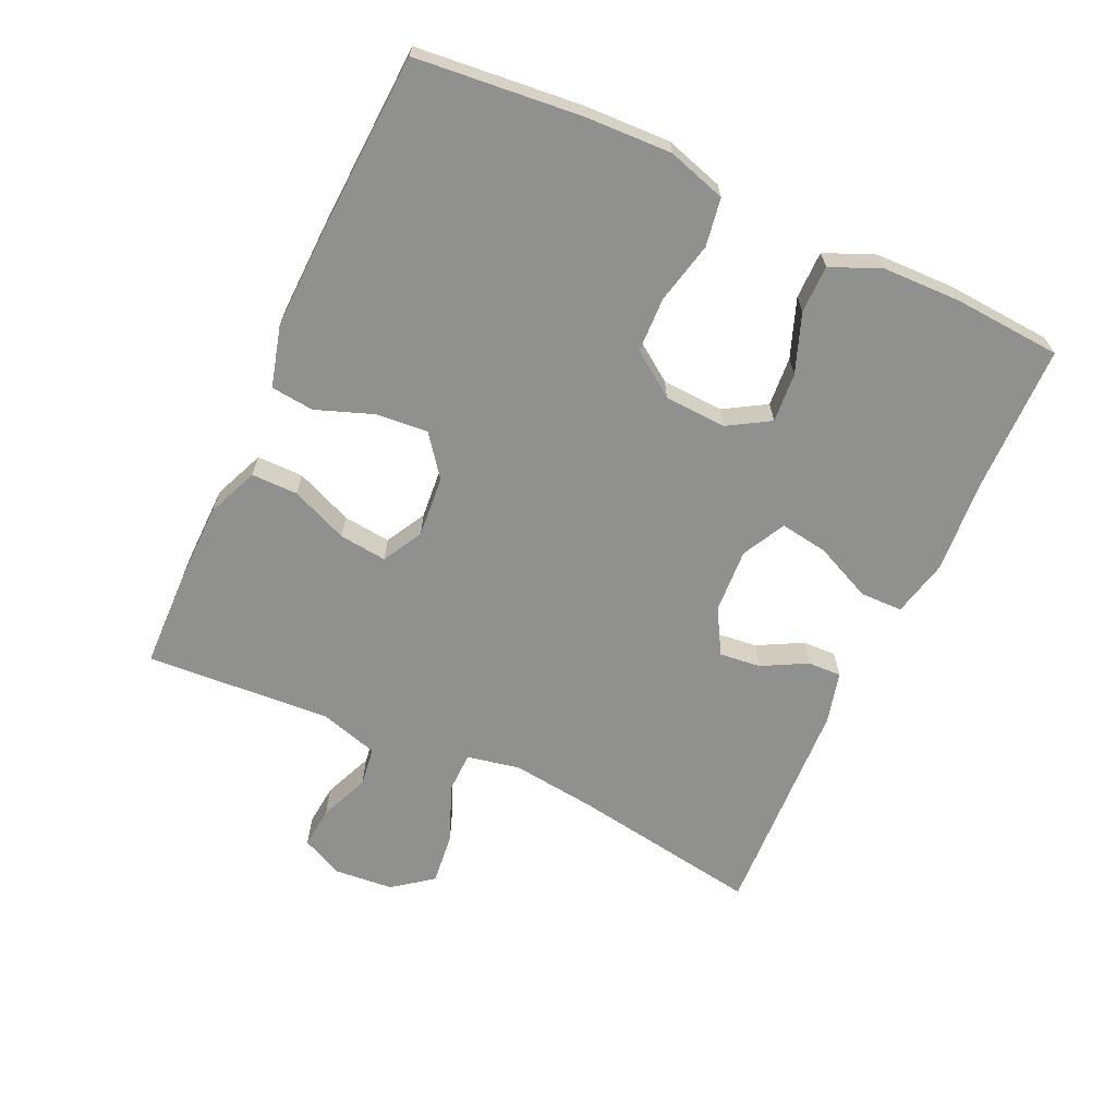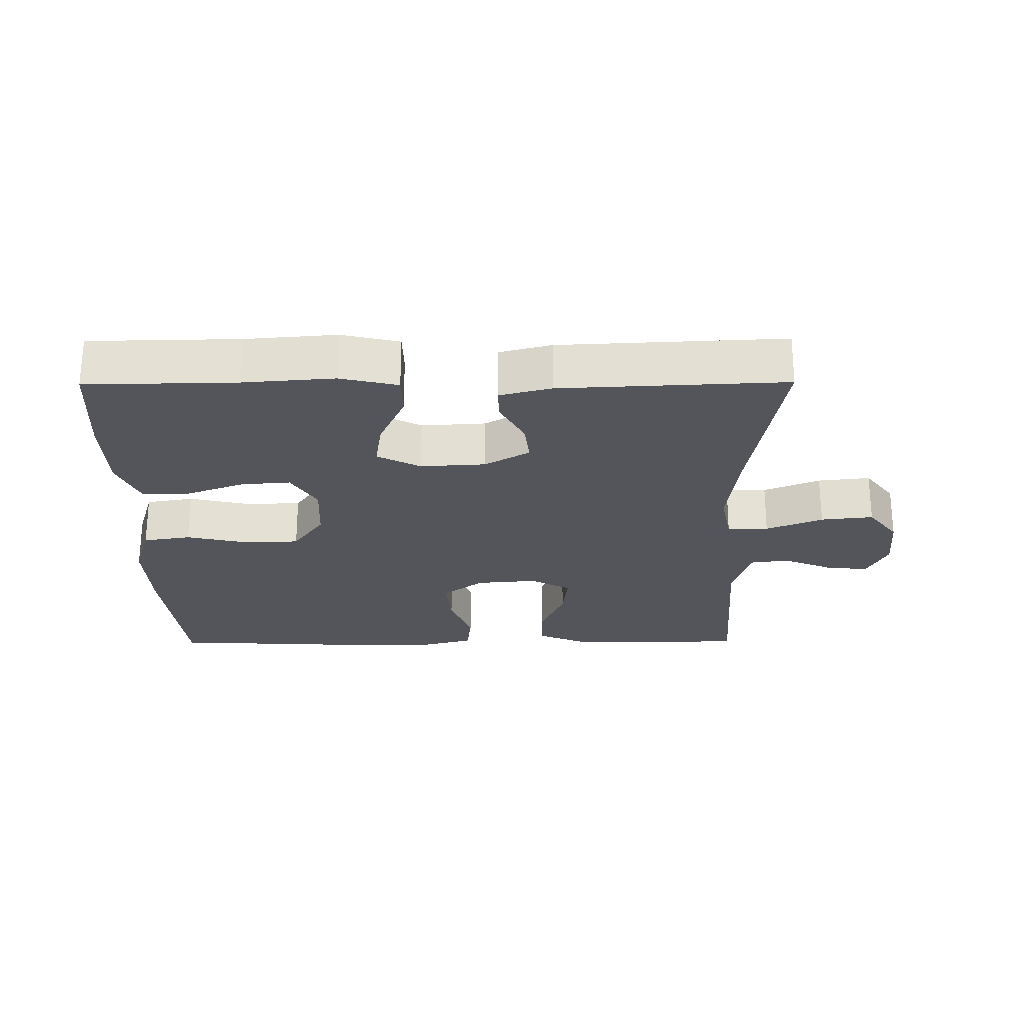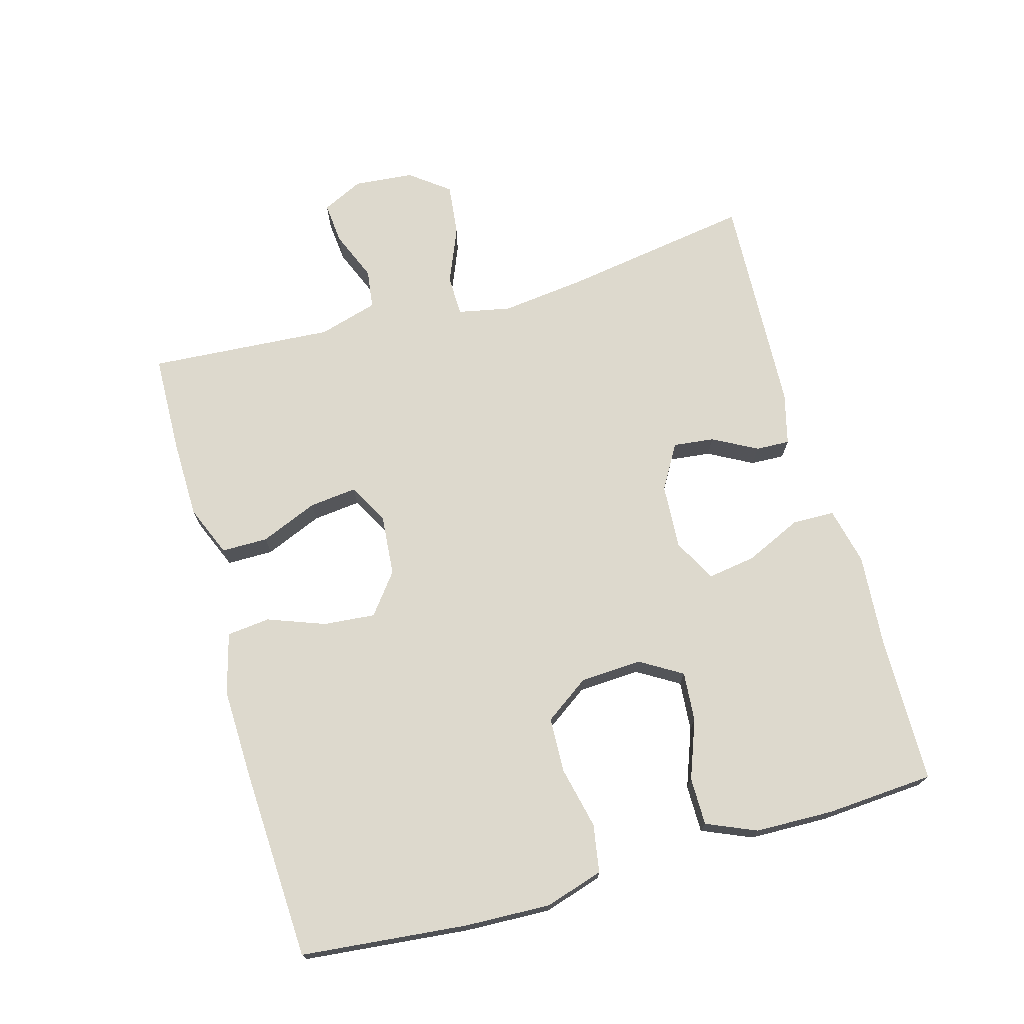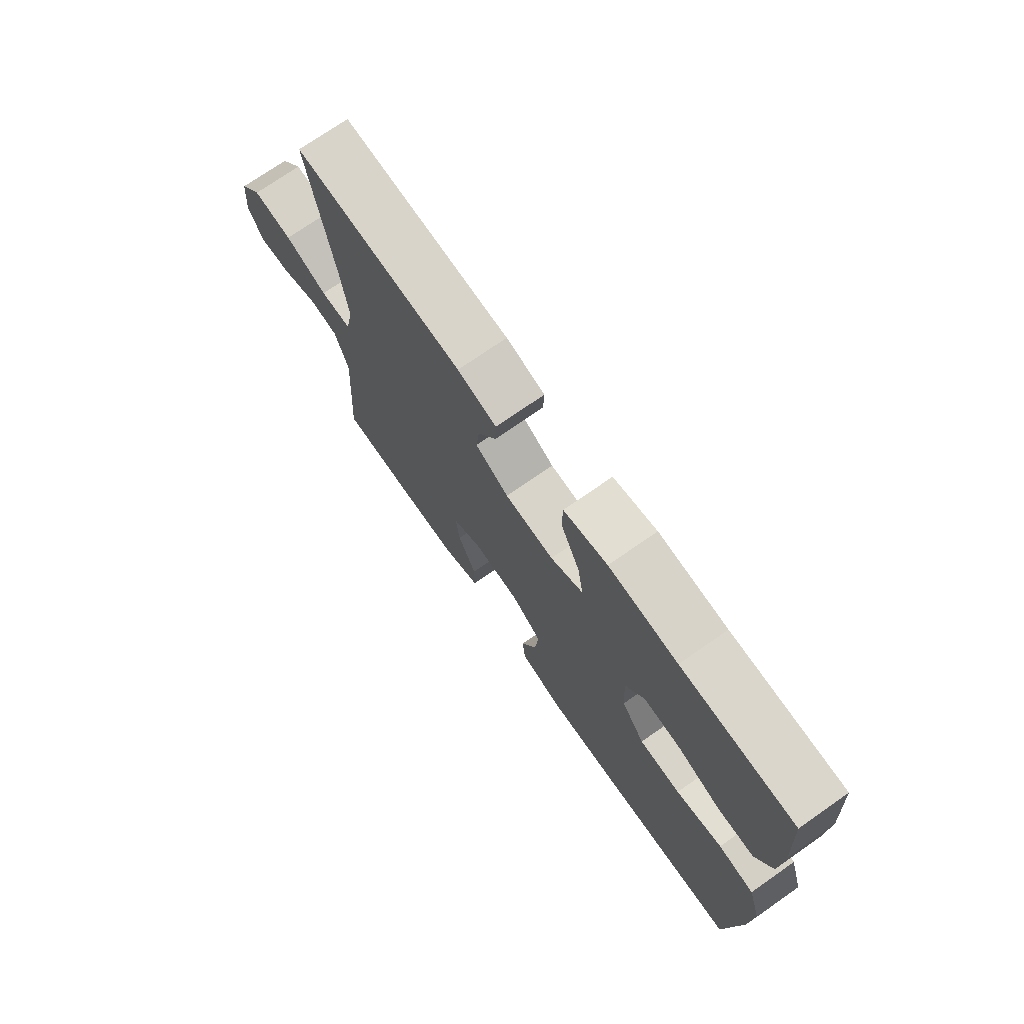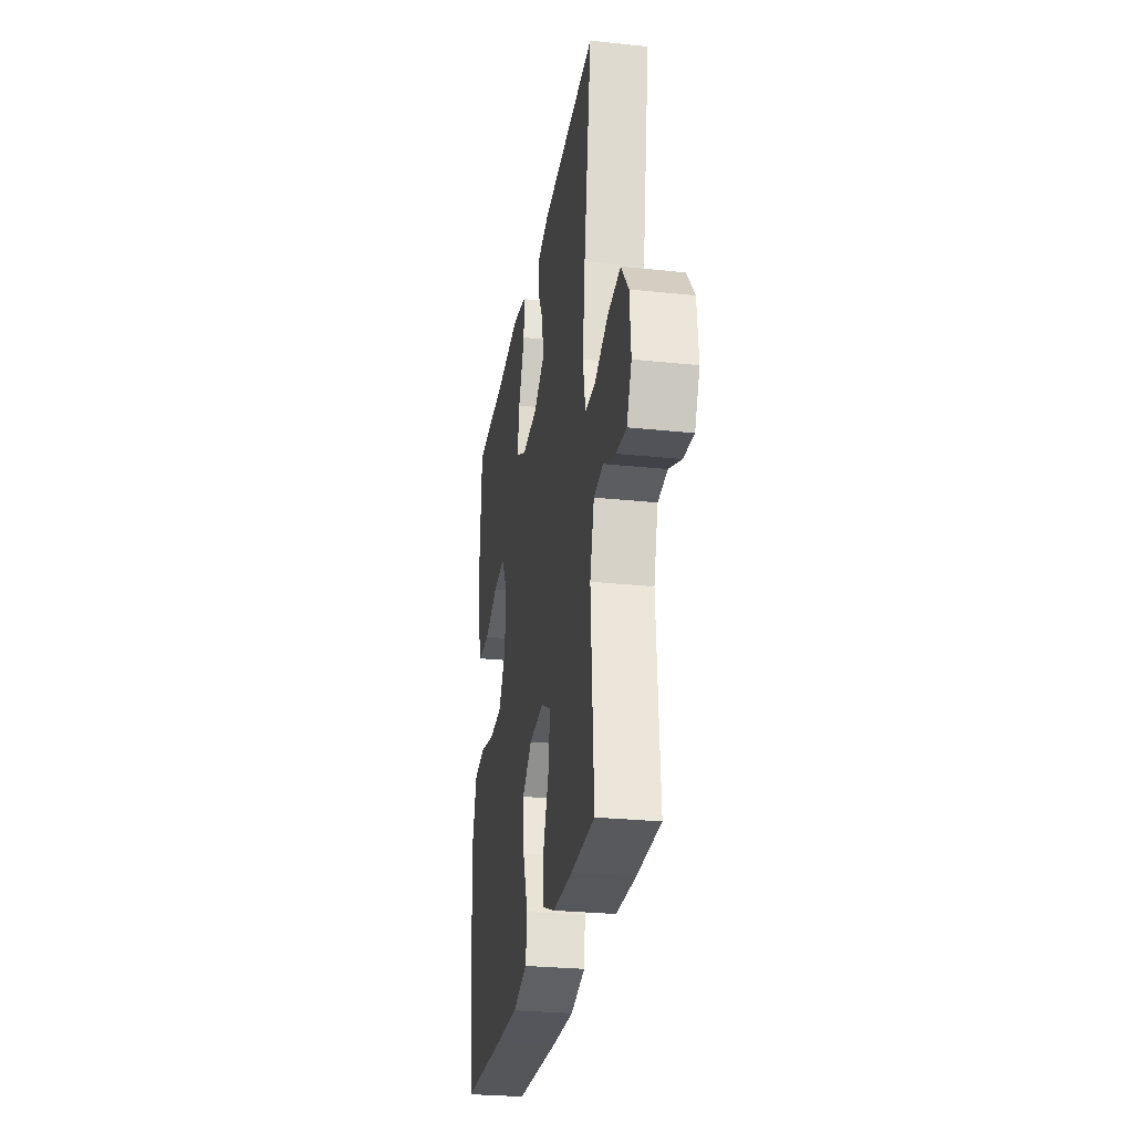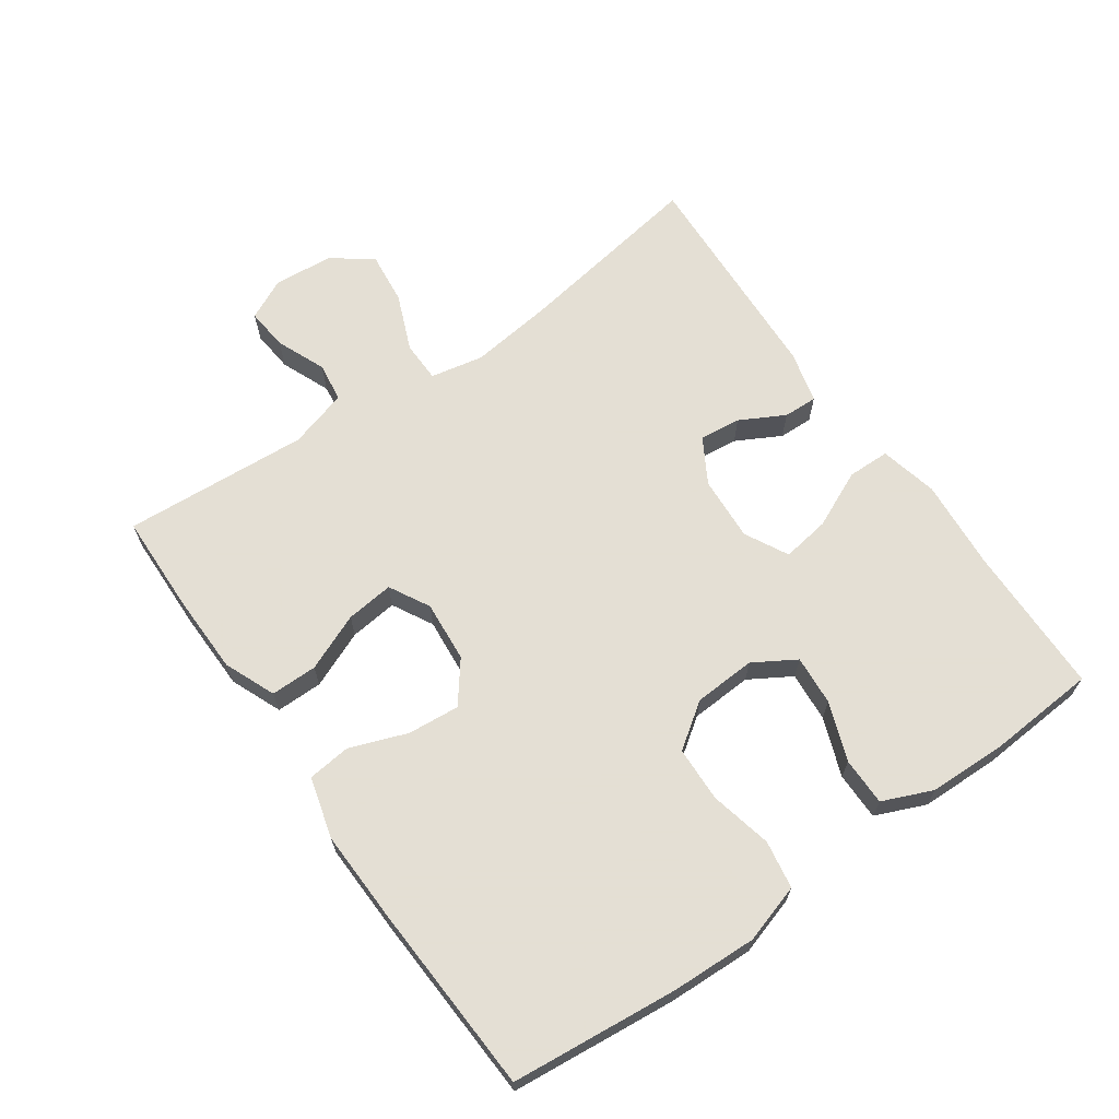
<metadata>
{"format":"obj","ext":"obj","renderer":"f3d","projection":"perspective","resolution":1024,"background":"white","views":[{"elev":-65.6,"azim":-114.8,"up":"+Y"},{"elev":-25.0,"azim":0.4,"up":"+Y"},{"elev":71.9,"azim":-105.7,"up":"+Y"},{"elev":73.4,"azim":-124.9,"up":"+Z"},{"elev":-27.9,"azim":80.9,"up":"+Z"},{"elev":66.3,"azim":-125.1,"up":"+Y"}]}
</metadata>
<code>
v 0.5 0.07 0.5
v 0.454 0.07 0.212
v 0.439 0.07 0.087
v 0.455 0.07 0.007
v 0.517 0.07 0.006
v 0.602 0.07 0.041
v 0.681 0.07 0.05
v 0.726 0.07 -0.009
v 0.734 0.07 -0.099
v 0.704 0.07 -0.161
v 0.641 0.07 -0.155
v 0.566 0.07 -0.124
v 0.507 0.07 -0.132
v 0.481 0.07 -0.221
v 0.5 0.07 -0.5
v 0.352 0.07 -0.504
v 0.231 0.07 -0.502
v 0.154 0.07 -0.47
v 0.154 0.07 -0.4
v 0.19 0.07 -0.314
v 0.198 0.07 -0.242
v 0.137 0.07 -0.209
v 0.045 0.07 -0.217
v -0.016 0.07 -0.264
v -0.009 0.07 -0.342
v 0.023 0.07 -0.428
v 0.016 0.07 -0.493
v -0.076 0.07 -0.518
v -0.214 0.07 -0.514
v -0.5 0.07 -0.5
v -0.525 0.07 -0.25
v -0.53 0.07 -0.121
v -0.503 0.07 -0.033
v -0.431 0.07 -0.021
v -0.338 0.07 -0.042
v -0.255 0.07 -0.039
v -0.208 0.07 0.028
v -0.203 0.07 0.121
v -0.241 0.07 0.184
v -0.316 0.07 0.178
v -0.404 0.07 0.145
v -0.476 0.07 0.145
v -0.508 0.07 0.22
v -0.511 0.07 0.338
v -0.5 0.07 0.5
v -0.275 0.07 0.504
v -0.138 0.07 0.515
v -0.051 0.07 0.495
v -0.05 0.07 0.431
v -0.089 0.07 0.345
v -0.1 0.07 0.273
v -0.035 0.07 0.239
v 0.063 0.07 0.245
v 0.13 0.07 0.284
v 0.123 0.07 0.346
v 0.087 0.07 0.413
v 0.085 0.07 0.464
v 0.163 0.07 0.484
v 0.5 0 0.5
v 0.454 0 0.212
v 0.439 0 0.087
v 0.455 0 0.007
v 0.517 0 0.006
v 0.602 0 0.041
v 0.681 0 0.05
v 0.726 0 -0.009
v 0.734 0 -0.099
v 0.704 0 -0.161
v 0.641 0 -0.155
v 0.566 0 -0.124
v 0.507 0 -0.132
v 0.481 0 -0.221
v 0.5 0 -0.5
v 0.352 0 -0.504
v 0.231 0 -0.502
v 0.154 0 -0.47
v 0.154 0 -0.4
v 0.19 0 -0.314
v 0.198 0 -0.242
v 0.137 0 -0.209
v 0.045 0 -0.217
v -0.016 0 -0.264
v -0.009 0 -0.342
v 0.023 0 -0.428
v 0.016 0 -0.493
v -0.076 0 -0.518
v -0.214 0 -0.514
v -0.5 0 -0.5
v -0.525 0 -0.25
v -0.53 0 -0.121
v -0.503 0 -0.033
v -0.431 0 -0.021
v -0.338 0 -0.042
v -0.255 0 -0.039
v -0.208 0 0.028
v -0.203 0 0.121
v -0.241 0 0.184
v -0.316 0 0.178
v -0.404 0 0.145
v -0.476 0 0.145
v -0.508 0 0.22
v -0.511 0 0.338
v -0.5 0 0.5
v -0.275 0 0.504
v -0.138 0 0.515
v -0.051 0 0.495
v -0.05 0 0.431
v -0.089 0 0.345
v -0.1 0 0.273
v -0.035 0 0.239
v 0.063 0 0.245
v 0.13 0 0.284
v 0.123 0 0.346
v 0.087 0 0.413
v 0.085 0 0.464
v 0.163 0 0.484
f 55 56 57 58
f 54 55 58 1
f 47 48 49 50
f 46 47 50 51
f 45 46 51
f 44 45 51
f 43 44 51 52
f 40 41 42 43
f 39 40 43 52
f 32 33 34 35
f 32 35 36
f 31 32 36
f 30 31 36
f 29 30 36 37
f 25 26 27 28
f 24 25 28 29
f 17 18 19 20
f 17 20 21
f 14 15 16 17
f 13 14 17 21
f 9 10 11 12
f 9 12 13
f 8 9 13
f 5 6 7 8
f 4 5 8 13
f 54 1 2
f 53 54 2 3
f 38 39 52 53
f 24 29 37 38
f 23 24 38 53
f 22 23 53 3
f 4 13 21 22
f 3 4 22
f 116 115 114 113
f 59 116 113 112
f 108 107 106 105
f 109 108 105 104
f 109 104 103
f 109 103 102
f 110 109 102 101
f 101 100 99 98
f 110 101 98 97
f 93 92 91 90
f 94 93 90
f 94 90 89
f 94 89 88
f 95 94 88 87
f 86 85 84 83
f 87 86 83 82
f 78 77 76 75
f 79 78 75
f 75 74 73 72
f 79 75 72 71
f 70 69 68 67
f 71 70 67
f 71 67 66
f 66 65 64 63
f 71 66 63 62
f 60 59 112
f 61 60 112 111
f 111 110 97 96
f 96 95 87 82
f 111 96 82 81
f 61 111 81 80
f 80 79 71 62
f 80 62 61
f 1 59 60 2
f 2 60 61 3
f 3 61 62 4
f 4 62 63 5
f 5 63 64 6
f 6 64 65 7
f 7 65 66 8
f 8 66 67 9
f 9 67 68 10
f 10 68 69 11
f 11 69 70 12
f 12 70 71 13
f 13 71 72 14
f 14 72 73 15
f 15 73 74 16
f 16 74 75 17
f 17 75 76 18
f 18 76 77 19
f 19 77 78 20
f 20 78 79 21
f 21 79 80 22
f 22 80 81 23
f 23 81 82 24
f 24 82 83 25
f 25 83 84 26
f 26 84 85 27
f 27 85 86 28
f 28 86 87 29
f 29 87 88 30
f 30 88 89 31
f 31 89 90 32
f 32 90 91 33
f 33 91 92 34
f 34 92 93 35
f 35 93 94 36
f 36 94 95 37
f 37 95 96 38
f 38 96 97 39
f 39 97 98 40
f 40 98 99 41
f 41 99 100 42
f 42 100 101 43
f 43 101 102 44
f 44 102 103 45
f 45 103 104 46
f 46 104 105 47
f 47 105 106 48
f 48 106 107 49
f 49 107 108 50
f 50 108 109 51
f 51 109 110 52
f 52 110 111 53
f 53 111 112 54
f 54 112 113 55
f 55 113 114 56
f 56 114 115 57
f 57 115 116 58
f 58 116 59 1

</code>
